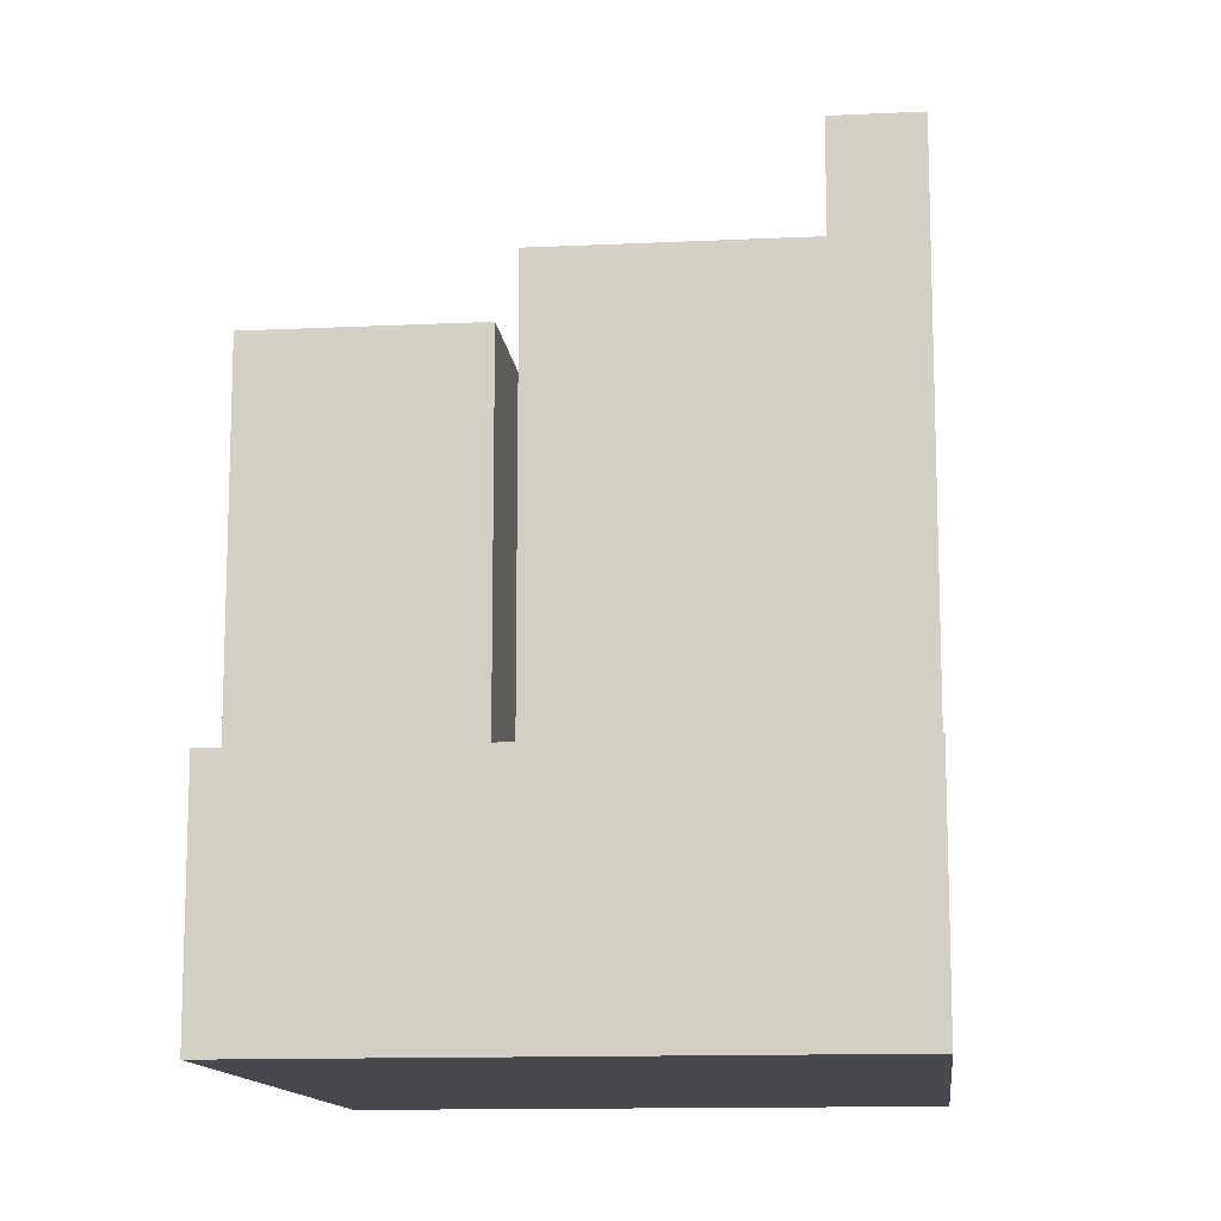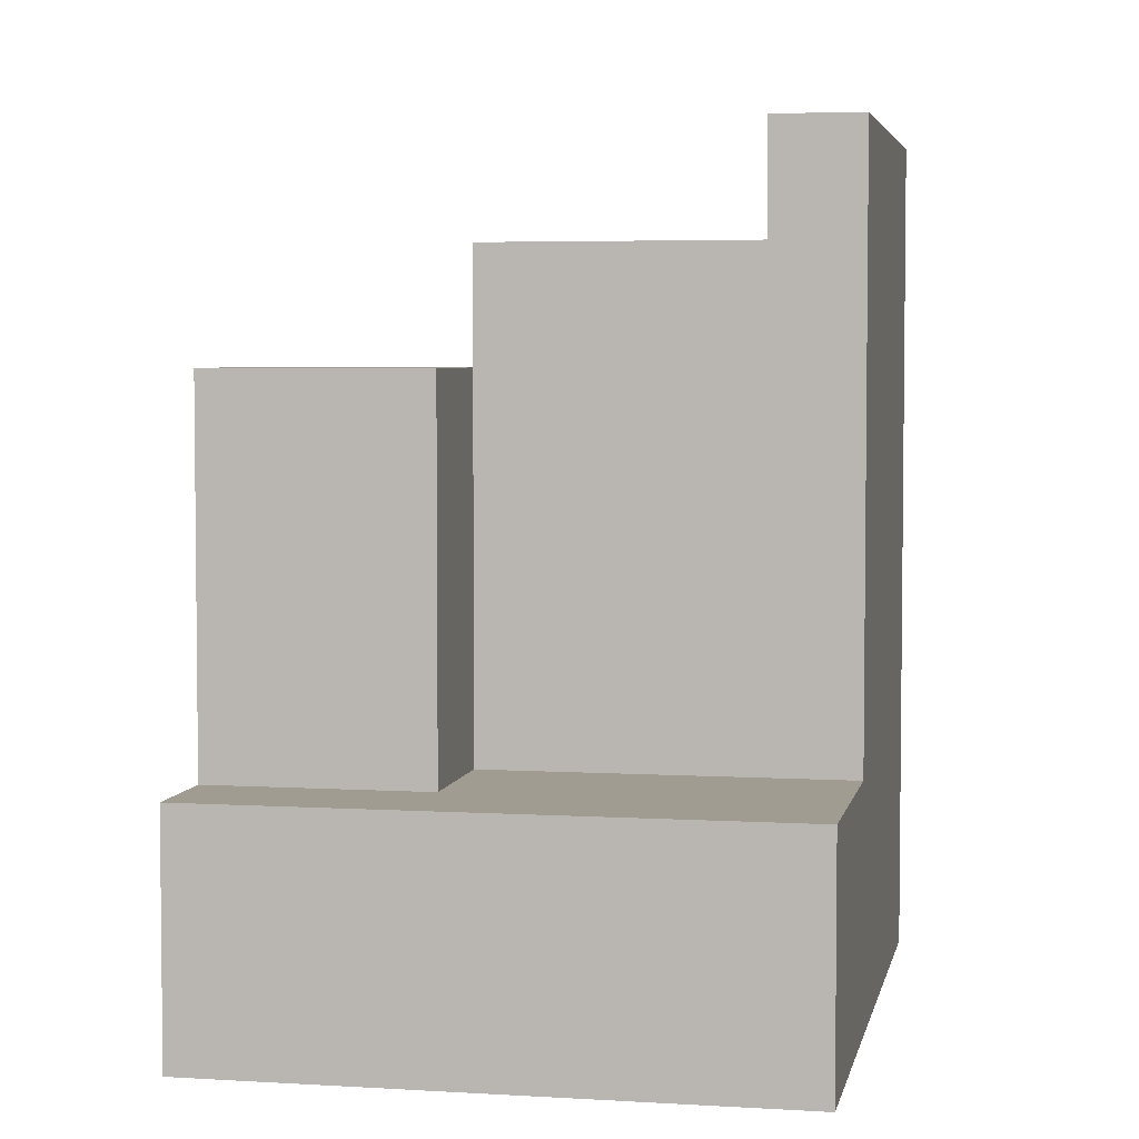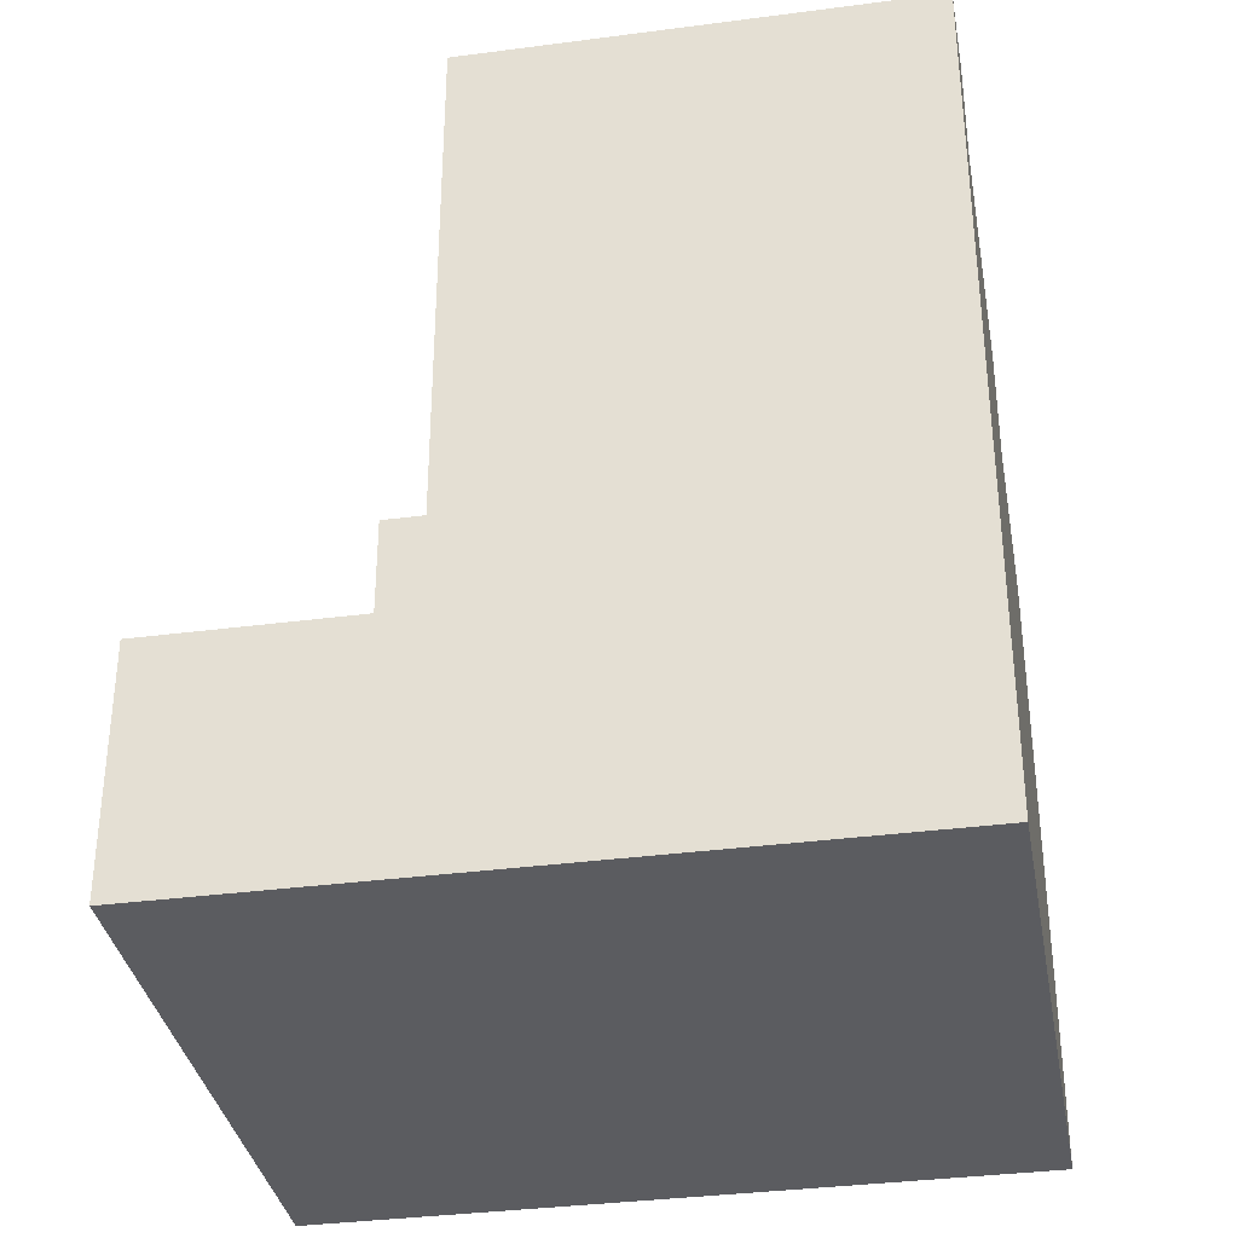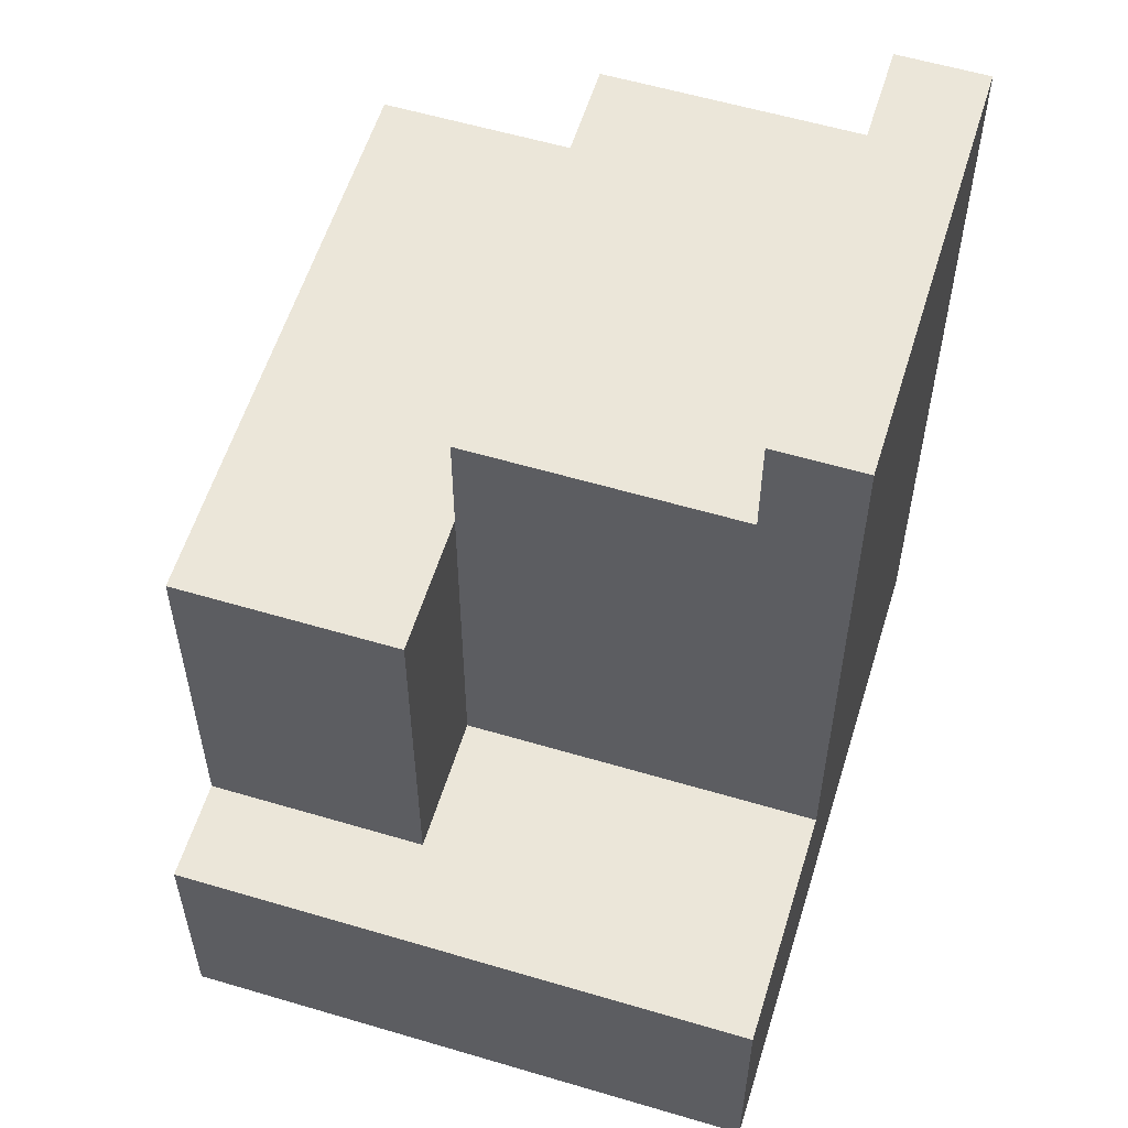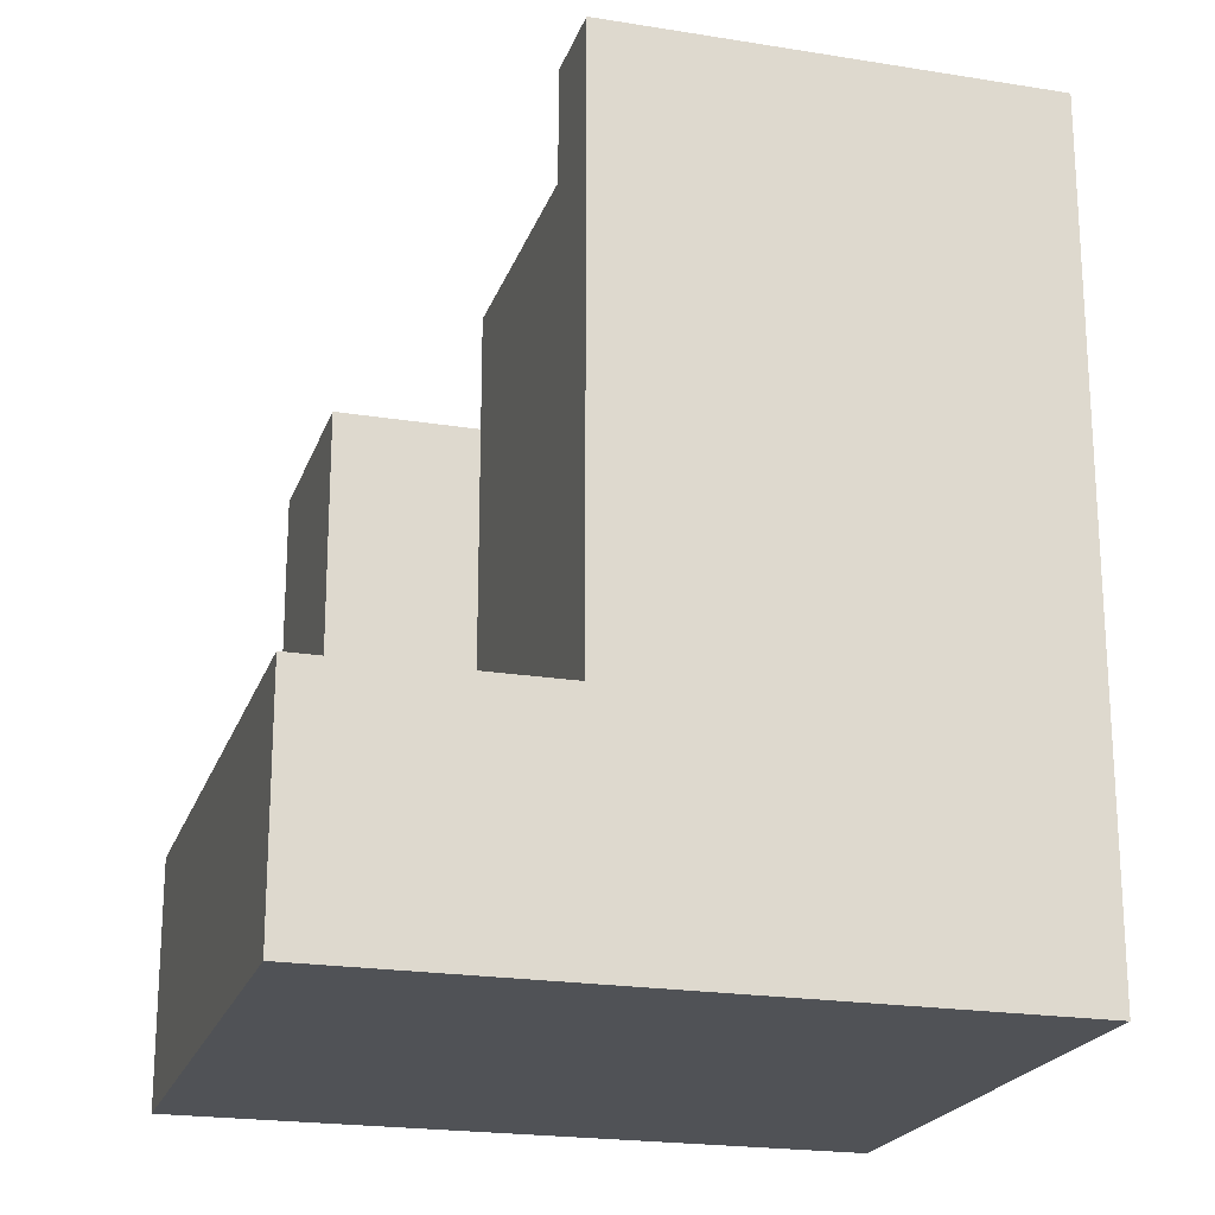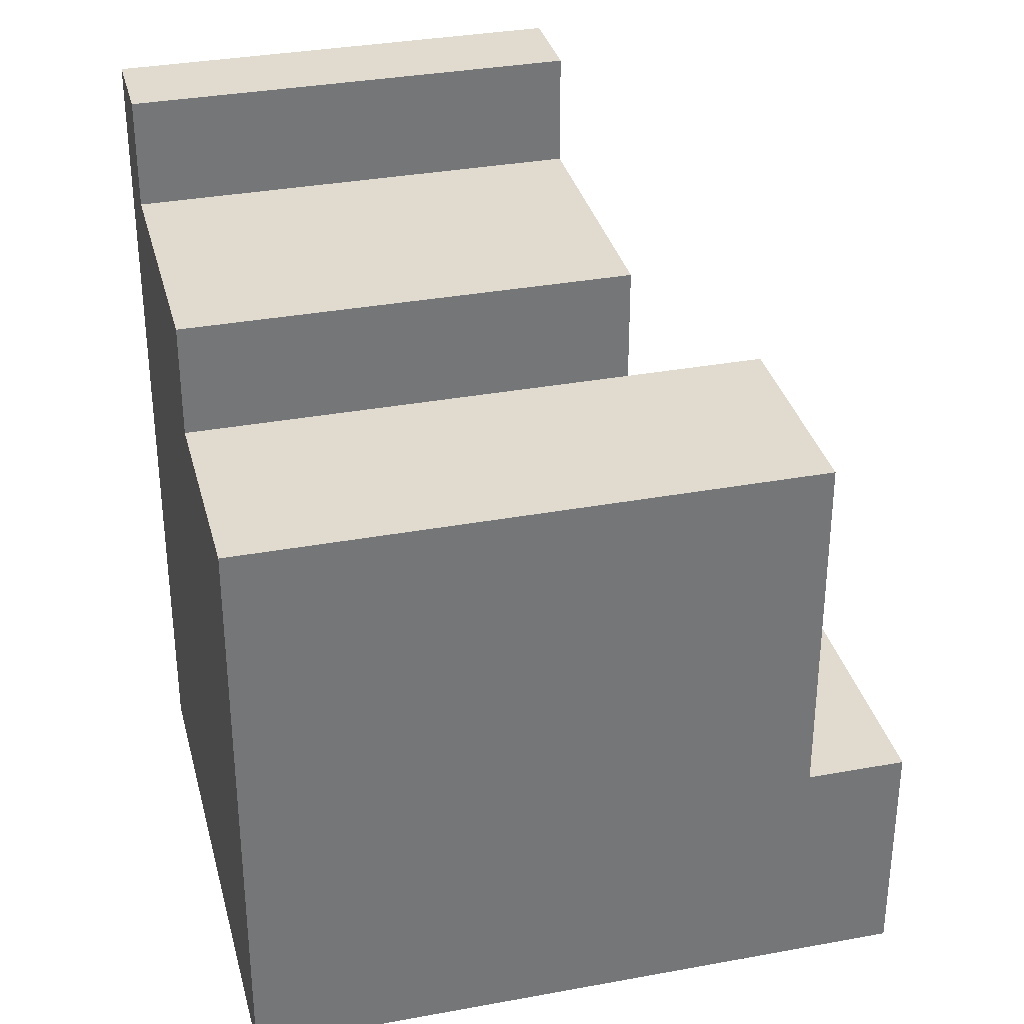
<metadata>
{"format":"obj","ext":"obj","renderer":"f3d","projection":"perspective","resolution":1024,"background":"white","views":[{"elev":-12.7,"azim":-7.1,"up":"+Y"},{"elev":4.3,"azim":-2.1,"up":"+Y"},{"elev":-35.2,"azim":86.7,"up":"+Y"},{"elev":57.4,"azim":3.8,"up":"+Y"},{"elev":-21.0,"azim":60.5,"up":"+Y"},{"elev":33.5,"azim":-117.4,"up":"+Y"}]}
</metadata>
<code>
v  6.105 5.87 12.71
v  -3.864 5.87 16.43
v  4.748 5.87 18.48
v  3.958 5.87 12.2
v  -2.508 5.87 10.67
v  -3.294 5.87 14.01
v  -9.13 5.87 15.18
v  -8.559 5.87 12.76
v  -2.508 14.99 10.67
v  -8.559 14.99 12.75
v  -3.293 14.99 14.01
v  -5.265 14.99 -1.253
v  0.0003196 14.99 -0.0004748
v  8.613 20.54 2.047
v  3.958 20.54 12.2
v  6.105 20.54 12.71
v  6.466 20.54 1.537
v  6.466 17.8 1.537
v  -2.507 17.8 10.67
v  3.958 17.8 12.2
v  0.0003794 17.8 -0.0005637
v  0 -1.678e-06 -1.028e-22
v  -5.266 7.667e-17 -1.252
v  6.466 -1.678e-06 1.538
v  8.613 -1.254e-16 2.048
v  4.748 -1.132e-15 18.48
v  6.105 -7.785e-16 12.71
v  -3.864 -1.006e-15 16.43
v  -9.13 -9.296e-16 15.18
v  -8.559 -7.81e-16 12.76
g defaultobject
f 1 2 3
f 2 1 4
f 2 4 5
f 2 5 6
f 6 7 2
f 7 6 8
f 9 10 11
f 10 9 12
f 12 9 13
f 14 15 16
f 15 14 17
f 18 19 20
f 19 18 21
f 12 22 23
f 22 12 13
f 22 13 24
f 24 13 21
f 24 21 18
f 24 18 25
f 25 18 14
f 14 18 17
f 26 1 3
f 1 26 27
f 1 14 16
f 14 1 25
f 25 1 27
f 16 4 1
f 4 16 5
f 5 16 20
f 5 20 9
f 20 16 15
f 19 9 20
f 3 28 26
f 28 3 2
f 28 2 29
f 29 2 7
f 12 8 10
f 8 12 29
f 29 12 30
f 30 12 23
f 29 7 8
f 5 11 6
f 11 5 9
f 6 10 8
f 10 6 11
f 15 18 20
f 18 15 17
f 19 13 9
f 13 19 21
f 28 27 26
f 27 28 25
f 25 28 24
f 24 28 22
f 22 28 29
f 22 29 23
f 23 29 30

</code>
